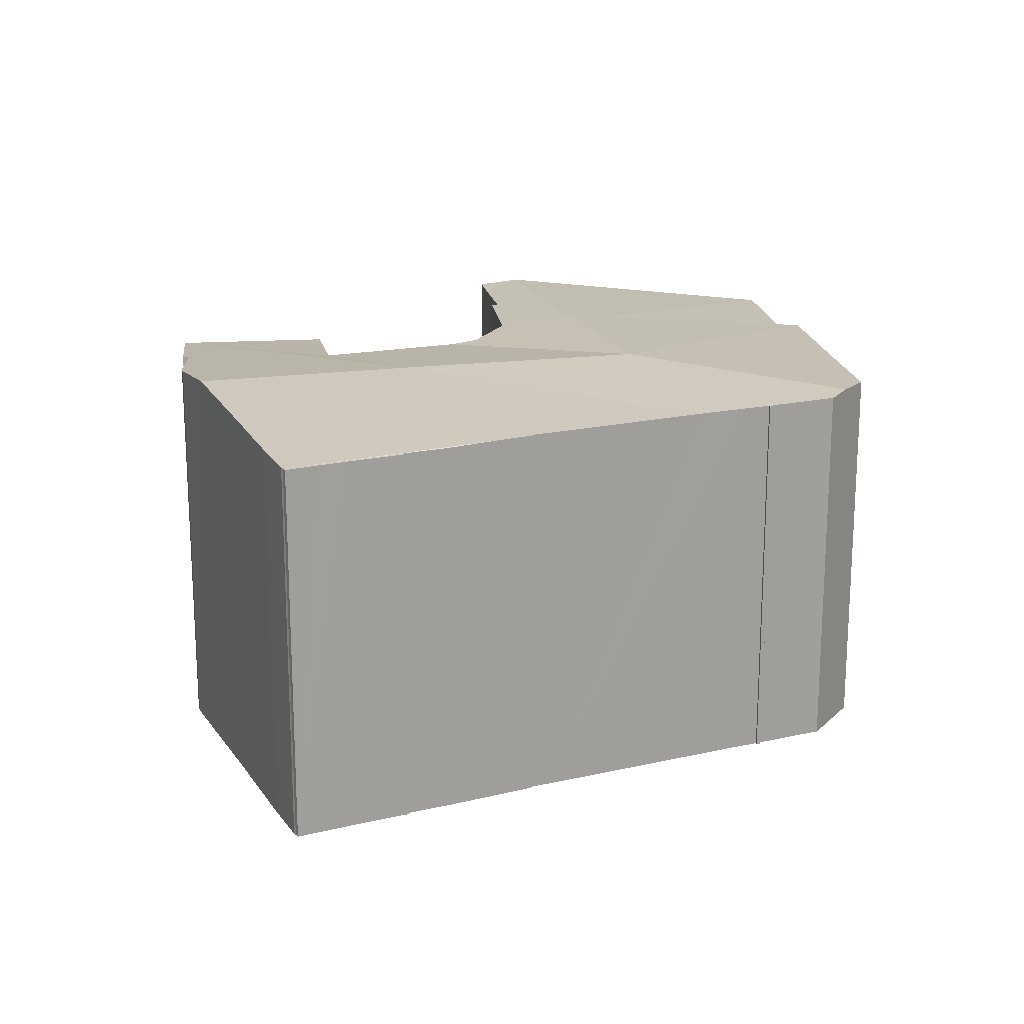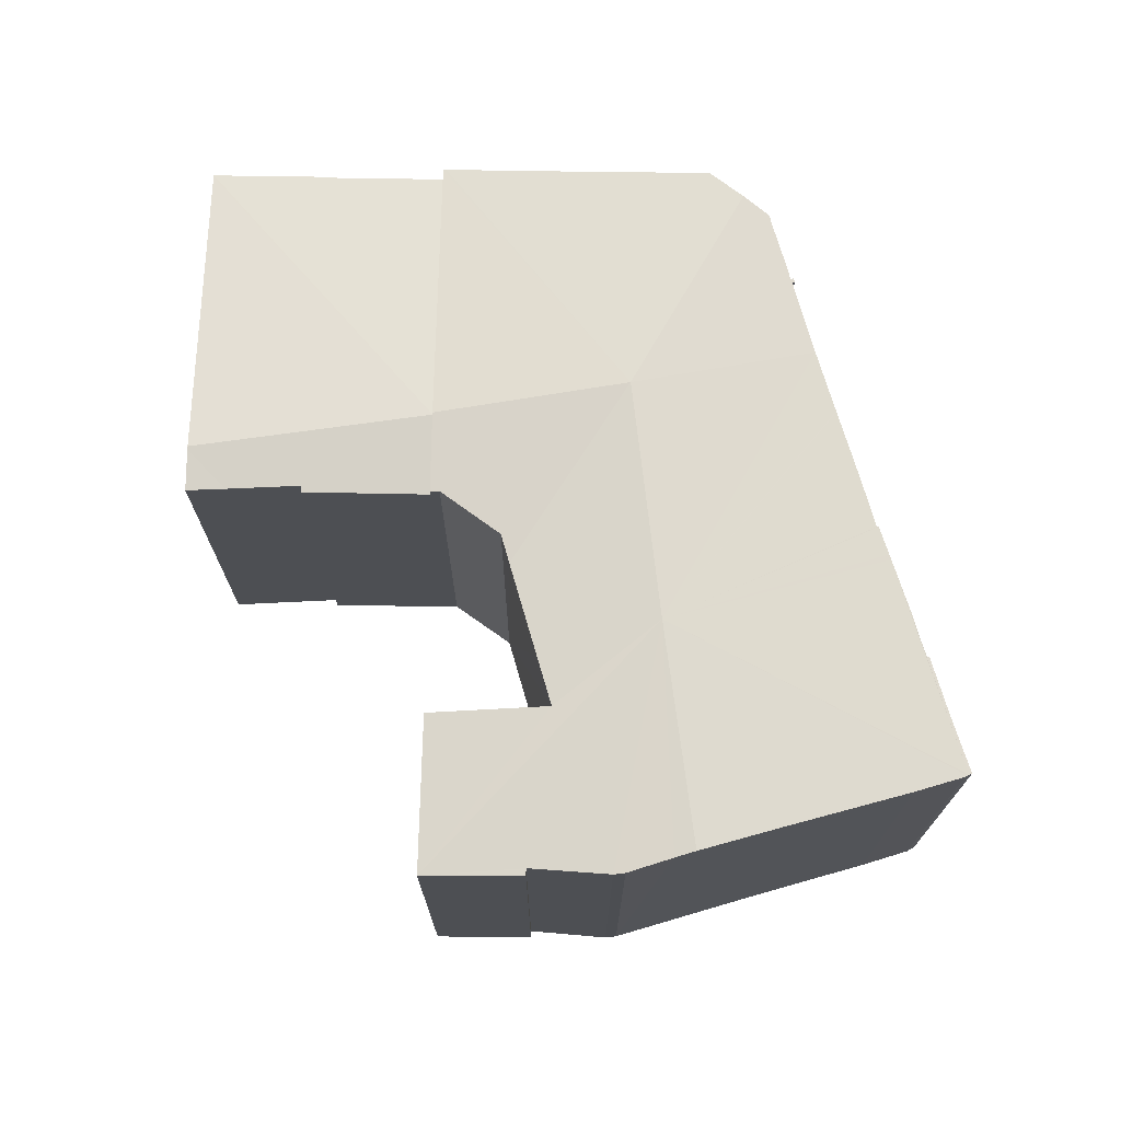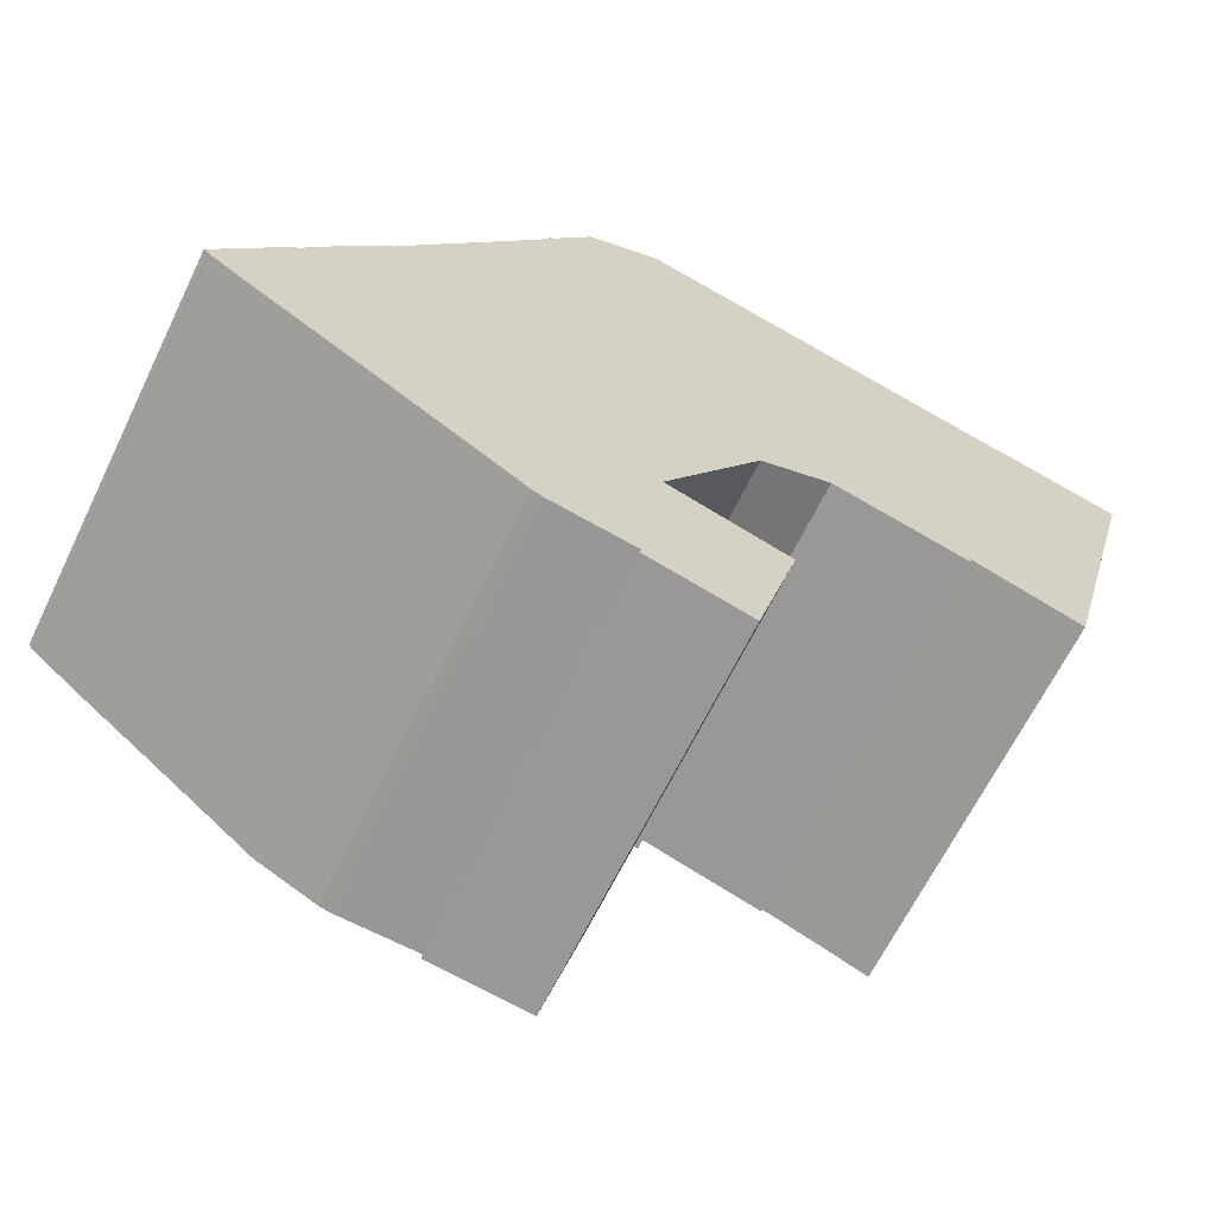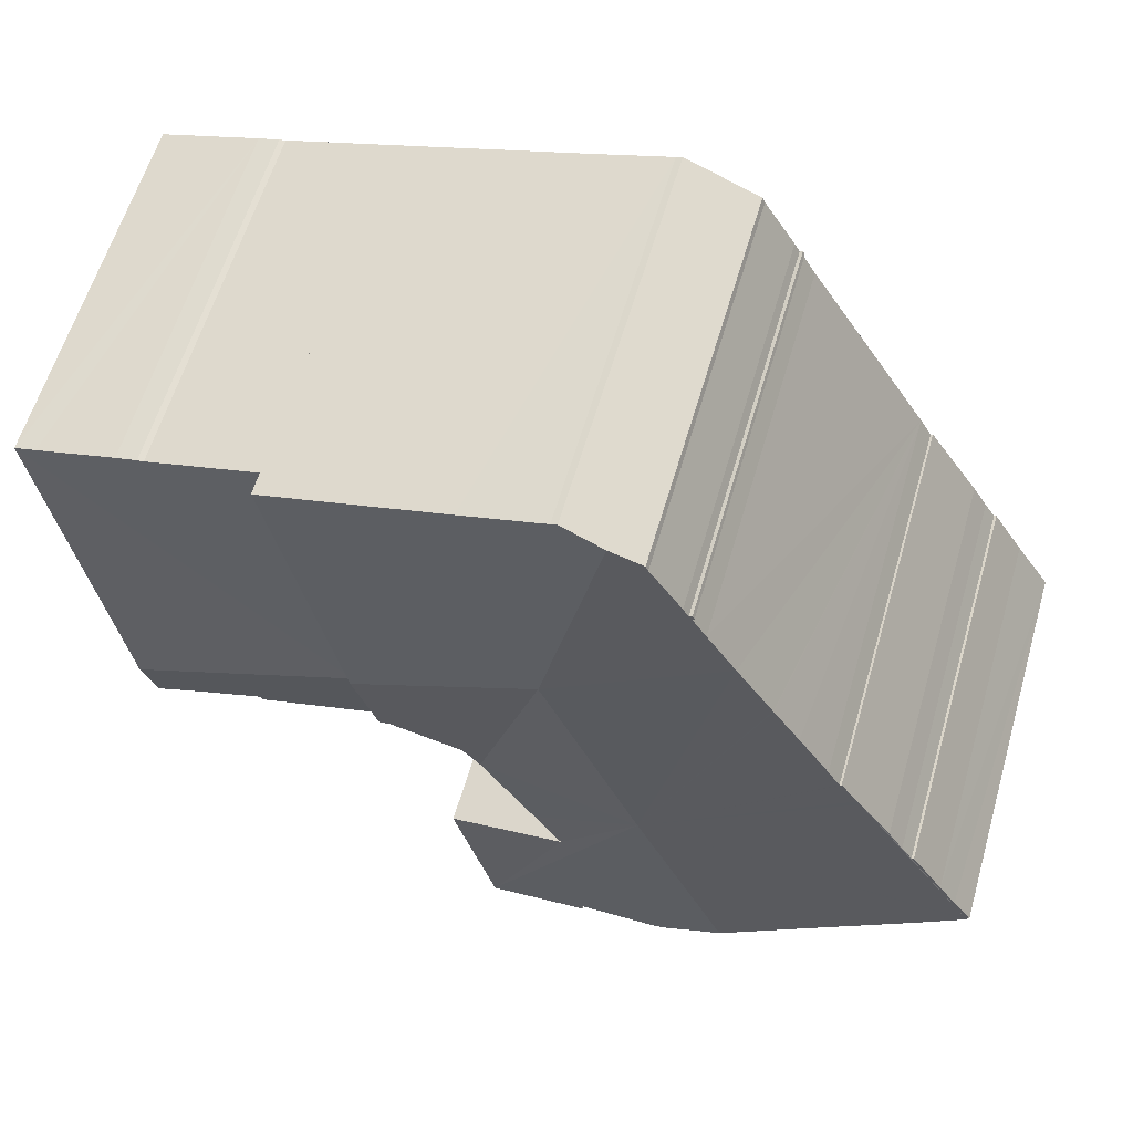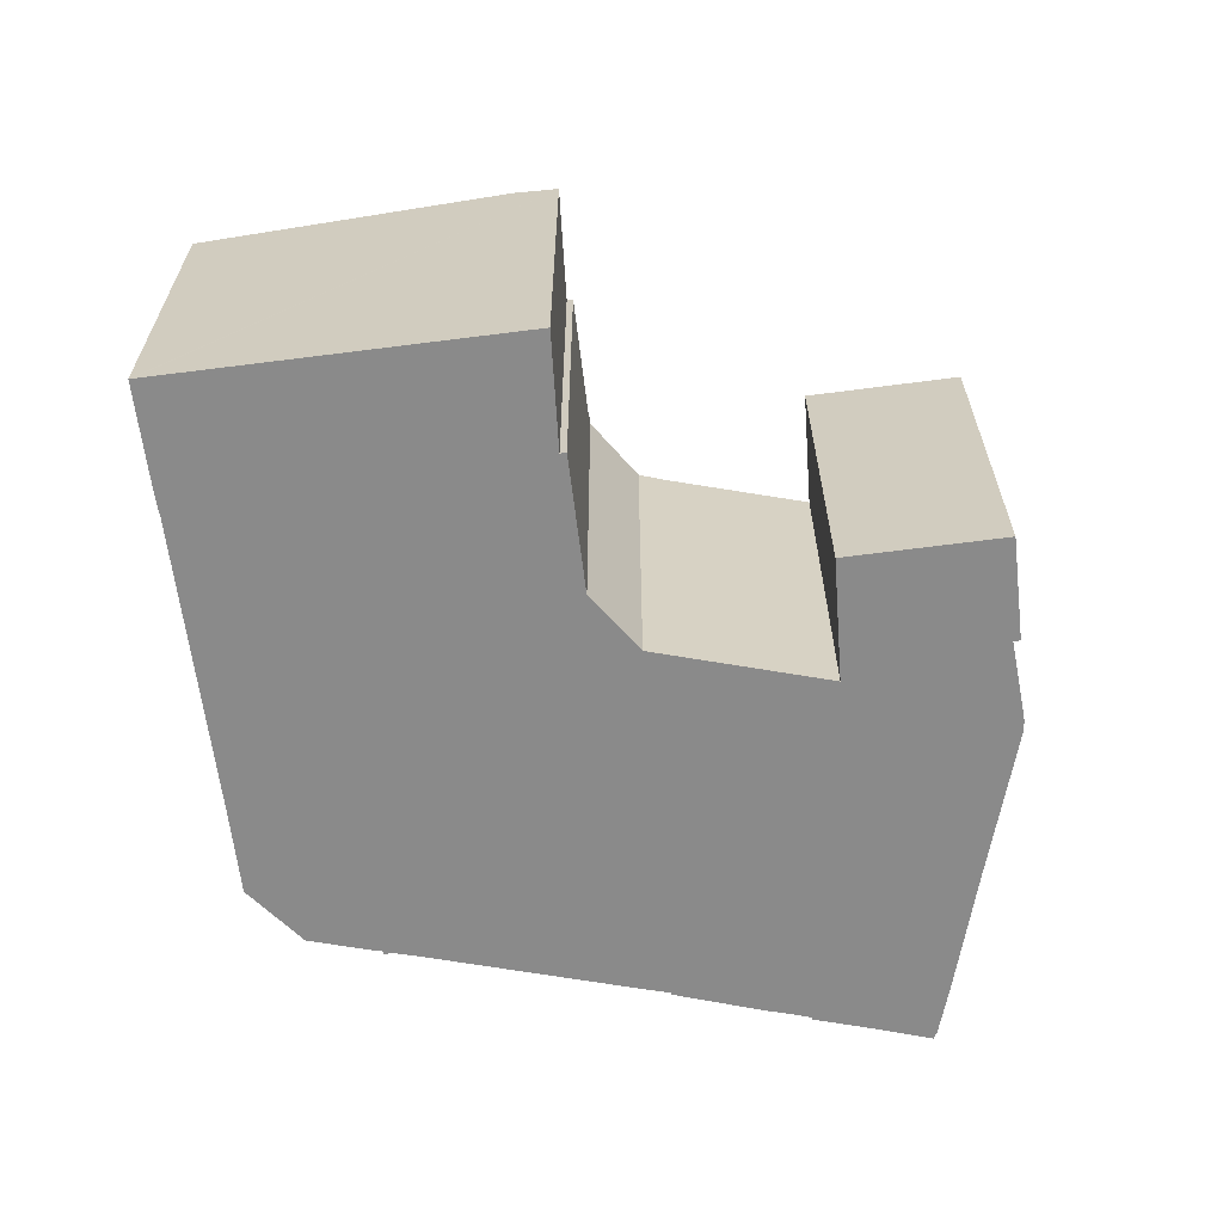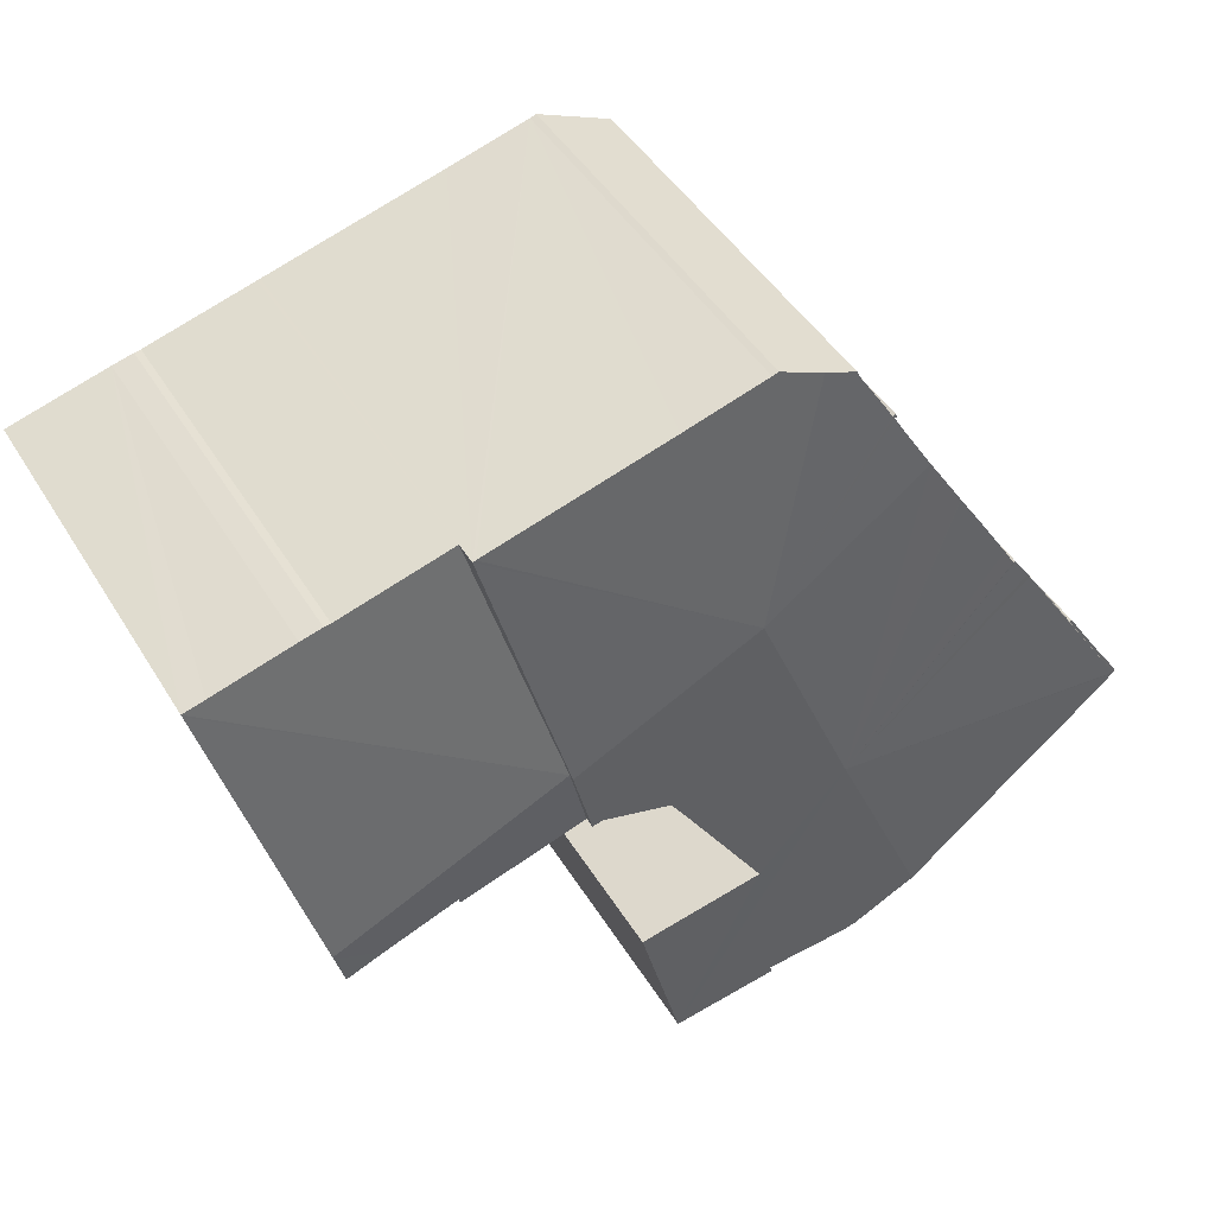
<metadata>
{"format":"obj","ext":"obj","renderer":"f3d","projection":"perspective","resolution":1024,"background":"white","views":[{"elev":18.2,"azim":-81.6,"up":"+Y"},{"elev":72.3,"azim":-163.7,"up":"+Y"},{"elev":-65.2,"azim":-26.0,"up":"+Z"},{"elev":60.0,"azim":-163.8,"up":"+Z"},{"elev":-63.5,"azim":112.5,"up":"+Y"},{"elev":45.3,"azim":150.4,"up":"+Z"}]}
</metadata>
<code>
v  8.387 14.7 -5.393
v  11.76 14.7 2.133
v  8.442 14.7 -5.428
v  5.746 14.46 -3.713
v  0.144 13.96 -0.114
v  1.797 14.11 -1.238
v  0.2 13.97 -0.187
v  0.104 13.96 -0.083
v  10.62 13.99 16.36
v  10.63 14 16.18
v  10.55 13.99 16.22
v  13.28 14.07 19.06
v  15.24 14.68 10.41
v  12.12 14 18.58
v  12.03 14 18.38
v  10.92 14 16.64
v  10.73 14 16.3
v  10.14 14 15.36
v  9.12 14.01 13.72
v  7.82 14.01 11.69
v  7.797 14.01 11.65
v  6.86 14 10.21
v  5.77 14 8.5
v  5.34 14.01 7.79
v  5.27 14 7.82
v  4.659 14 6.918
v  4.545 13.99 6.75
v  2.87 13.96 4.21
v  3.4 13.96 5.06
v  2.48 13.96 3.62
v  2.4 13.95 3.65
v  1.27 13.95 1.89
v  0.66 13.95 0.97
v  0 13.95 8.54e-16
v  0.025 13.95 -0.02
v  14.77 13.99 19.68
v  14.99 13.99 19.61
v  17.91 13.99 18.78
v  24.3 13.99 17.02
v  24.4 13.99 16.99
v  21.77 14.68 7.276
v  21 14.48 4.449
v  20.67 14.47 4.543
v  18.11 14.34 3.653
v  17.53 14.27 2.727
v  15.59 14.31 -0.323
v  14.61 14.33 -1.871
v  17.83 14.04 -2.927
v  17.37 13.95 -8.79
v  18.85 13.96 -3.261
v  13.85 14.24 -7.541
v  13.79 14.24 -7.779
v  10.94 14.48 -6.956
v  10.55 14.51 -6.793
v  9.105 14.64 -5.85
v  8.578 14.69 -5.515
v  10.94 4.259e-16 -6.956
v  13.85 4.618e-16 -7.541
v  10.55 4.16e-16 -6.793
v  21 -2.724e-16 4.449
v  20.67 -2.782e-16 4.543
v  18.11 -2.237e-16 3.653
v  13.79 4.763e-16 -7.779
v  17.37 5.382e-16 -8.79
v  5.746 2.274e-16 -3.713
v  8.578 3.377e-16 -5.515
v  9.105 3.582e-16 -5.85
v  8.442 3.324e-16 -5.428
v  8.387 3.302e-16 -5.393
v  1.797 7.581e-17 -1.238
v  0.2 1.145e-17 -0.187
v  0.144 6.98e-18 -0.114
v  0 0 0
v  0.104 5.082e-18 -0.083
v  0.025 1.225e-18 -0.02
v  10.63 -9.907e-16 16.18
v  10.55 -9.93e-16 16.22
v  1.27 -1.157e-16 1.89
v  0.66 -5.94e-17 0.97
v  2.4 -2.235e-16 3.65
v  2.87 -2.578e-16 4.21
v  2.48 -2.217e-16 3.62
v  3.4 -3.098e-16 5.06
v  4.659 -4.236e-16 6.918
v  5.27 -4.788e-16 7.82
v  4.545 -4.133e-16 6.75
v  5.34 -4.77e-16 7.79
v  5.77 -5.205e-16 8.5
v  10.14 -9.405e-16 15.36
v  6.86 -6.252e-16 10.21
v  7.797 -7.137e-16 11.65
v  7.82 -7.158e-16 11.69
v  9.12 -8.401e-16 13.72
v  10.62 -1.002e-15 16.36
v  10.73 -9.981e-16 16.3
v  10.92 -1.019e-15 16.64
v  12.03 -1.125e-15 18.38
v  12.12 -1.138e-15 18.58
v  14.77 -1.205e-15 19.68
v  13.28 -1.167e-15 19.06
v  14.99 -1.201e-15 19.61
v  17.91 -1.15e-15 18.78
v  24.3 -1.042e-15 17.02
v  24.4 -1.04e-15 16.99
v  14.61 1.146e-16 -1.871
v  18.85 1.997e-16 -3.261
v  17.83 1.792e-16 -2.927
v  21.77 -4.455e-16 7.276
v  15.59 1.978e-17 -0.323
v  17.53 -1.67e-16 2.727
v  21 14.11 4.449
v  25.52 14.23 3.433
v  25.46 14.2 3.207
v  28.1 14.26 2.54
v  29.86 14.48 3.636
v  29.84 14.46 3.525
v  21.77 14.48 7.276
v  24.4 13.2 16.99
v  28.32 13.2 15.91
v  32.86 13.19 14.7
v  32.11 13.19 14.9
v  28.55 13.2 15.87
v  29.3 13.19 15.68
v  32.84 13.2 14.62
v  29.44 14.3 2.076
v  29.44 -1.271e-16 2.076
v  25.52 -2.102e-16 3.433
v  28.1 -1.555e-16 2.54
v  25.46 -1.964e-16 3.207
v  32.86 -9.001e-16 14.7
v  32.84 -8.952e-16 14.62
v  29.86 -2.226e-16 3.636
v  29.84 -2.158e-16 3.525
v  28.32 -9.742e-16 15.91
v  28.55 -9.718e-16 15.87
v  29.3 -9.601e-16 15.68
v  32.11 -9.124e-16 14.9
g defaultobject
f 1 2 3
f 2 1 4
f 2 4 5
f 5 4 6
f 5 6 7
f 2 5 8
f 9 10 11
f 12 13 14
f 15 14 13
f 16 15 13
f 17 16 13
f 9 17 13
f 10 9 13
f 18 10 13
f 19 18 13
f 2 19 13
f 20 19 2
f 21 20 2
f 22 21 2
f 23 22 2
f 24 23 2
f 25 24 2
f 26 25 2
f 27 26 2
f 8 27 2
f 28 27 8
f 29 27 28
f 30 28 8
f 31 30 8
f 32 31 8
f 33 32 8
f 34 33 8
f 35 34 8
f 36 13 12
f 13 36 37
f 13 37 38
f 13 38 39
f 40 13 39
f 13 40 41
f 42 13 41
f 13 42 43
f 13 43 44
f 13 44 45
f 2 46 47
f 46 2 45
f 45 2 13
f 48 49 47
f 49 48 50
f 2 47 49
f 49 51 2
f 51 49 52
f 2 51 53
f 2 53 54
f 2 54 55
f 2 55 3
f 3 55 56
f 51 57 53
f 57 51 58
f 53 59 54
f 59 53 57
f 60 43 42
f 43 60 61
f 61 44 43
f 44 61 62
f 49 63 52
f 63 49 64
f 59 55 54
f 55 59 56
f 56 59 3
f 3 59 1
f 1 59 4
f 4 59 65
f 65 59 66
f 66 59 67
f 65 66 68
f 65 68 69
f 65 6 4
f 6 65 70
f 70 7 6
f 7 70 71
f 71 5 7
f 5 71 72
f 72 8 5
f 8 72 35
f 35 72 34
f 34 72 73
f 73 72 74
f 73 74 75
f 76 11 10
f 11 76 77
f 73 33 34
f 33 73 32
f 32 73 78
f 78 73 79
f 78 31 32
f 31 78 80
f 30 81 28
f 81 30 82
f 81 29 28
f 29 81 83
f 83 27 29
f 27 83 26
f 26 83 25
f 25 83 84
f 25 84 85
f 84 83 86
f 87 23 24
f 23 87 88
f 88 22 23
f 22 88 21
f 21 88 20
f 20 88 19
f 19 88 18
f 18 88 89
f 89 88 90
f 89 90 91
f 89 91 92
f 89 92 93
f 89 10 18
f 10 89 76
f 77 9 11
f 9 77 94
f 95 16 17
f 16 95 96
f 96 15 16
f 15 96 97
f 97 14 15
f 14 97 98
f 98 12 14
f 12 98 36
f 36 98 99
f 99 98 100
f 31 82 30
f 82 31 80
f 36 101 37
f 101 36 99
f 101 38 37
f 38 101 39
f 39 101 40
f 40 101 102
f 40 102 103
f 40 103 104
f 105 48 47
f 48 105 50
f 50 105 106
f 106 105 107
f 25 87 24
f 87 25 85
f 9 95 17
f 95 9 94
f 104 41 40
f 41 104 42
f 42 104 60
f 60 104 108
f 106 49 50
f 49 106 64
f 62 45 44
f 45 62 46
f 46 62 47
f 47 62 109
f 47 109 105
f 109 62 110
f 63 51 52
f 51 63 58
f 103 108 104
f 108 103 102
f 108 102 60
f 60 102 61
f 61 102 62
f 62 102 110
f 110 102 109
f 109 102 105
f 94 76 95
f 76 94 77
f 105 58 107
f 58 105 57
f 57 105 102
f 57 102 101
f 57 101 59
f 59 101 67
f 67 101 99
f 67 99 100
f 67 100 66
f 66 100 68
f 68 100 98
f 68 98 69
f 69 98 65
f 65 98 97
f 65 97 96
f 65 96 95
f 65 95 76
f 65 76 89
f 65 89 93
f 65 93 70
f 70 93 92
f 70 92 91
f 70 91 90
f 70 90 88
f 70 88 87
f 70 87 85
f 70 85 84
f 70 84 86
f 70 86 83
f 70 83 81
f 70 81 82
f 70 82 71
f 71 82 80
f 71 80 78
f 71 78 79
f 71 79 72
f 72 79 73
f 72 73 74
f 74 73 75
f 107 64 106
f 64 107 63
f 63 107 58
f 111 112 113
f 114 115 116
f 115 114 117
f 117 114 112
f 117 112 111
f 118 119 117
f 120 117 119
f 121 120 119
f 122 121 119
f 123 121 122
f 124 117 120
f 117 124 115
f 114 116 125
f 126 114 125
f 114 126 112
f 112 126 127
f 127 126 128
f 129 111 113
f 111 129 60
f 127 113 112
f 113 127 129
f 130 124 120
f 124 130 115
f 115 130 116
f 116 130 125
f 125 130 131
f 125 131 126
f 126 131 132
f 126 132 133
f 60 117 111
f 117 60 118
f 118 60 104
f 104 60 108
f 118 134 119
f 134 118 104
f 134 122 119
f 122 134 135
f 135 123 122
f 123 135 136
f 136 121 123
f 121 136 120
f 120 136 130
f 130 136 137
f 137 131 130
f 131 137 132
f 132 137 136
f 132 136 135
f 132 135 134
f 132 134 104
f 132 104 108
f 132 108 133
f 133 108 126
f 126 108 128
f 128 108 127
f 127 108 60
f 127 60 129

</code>
